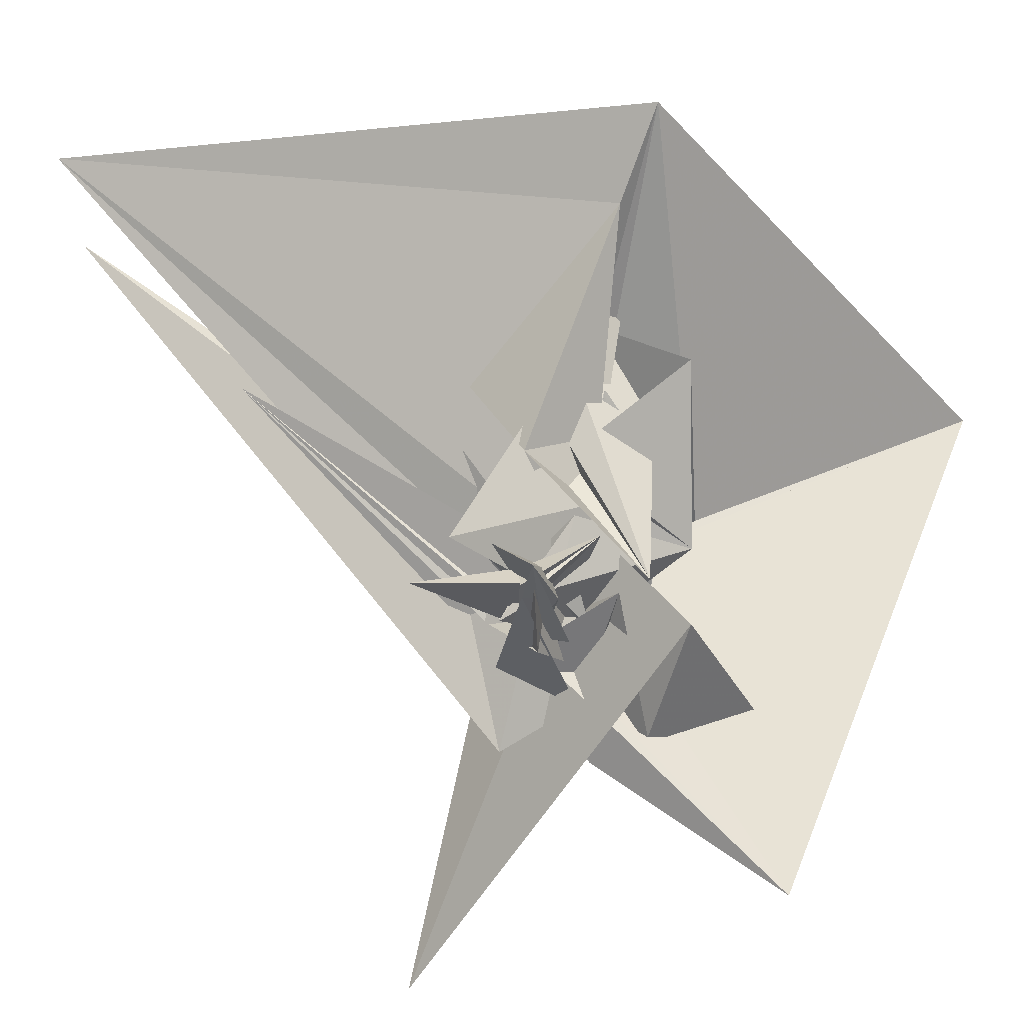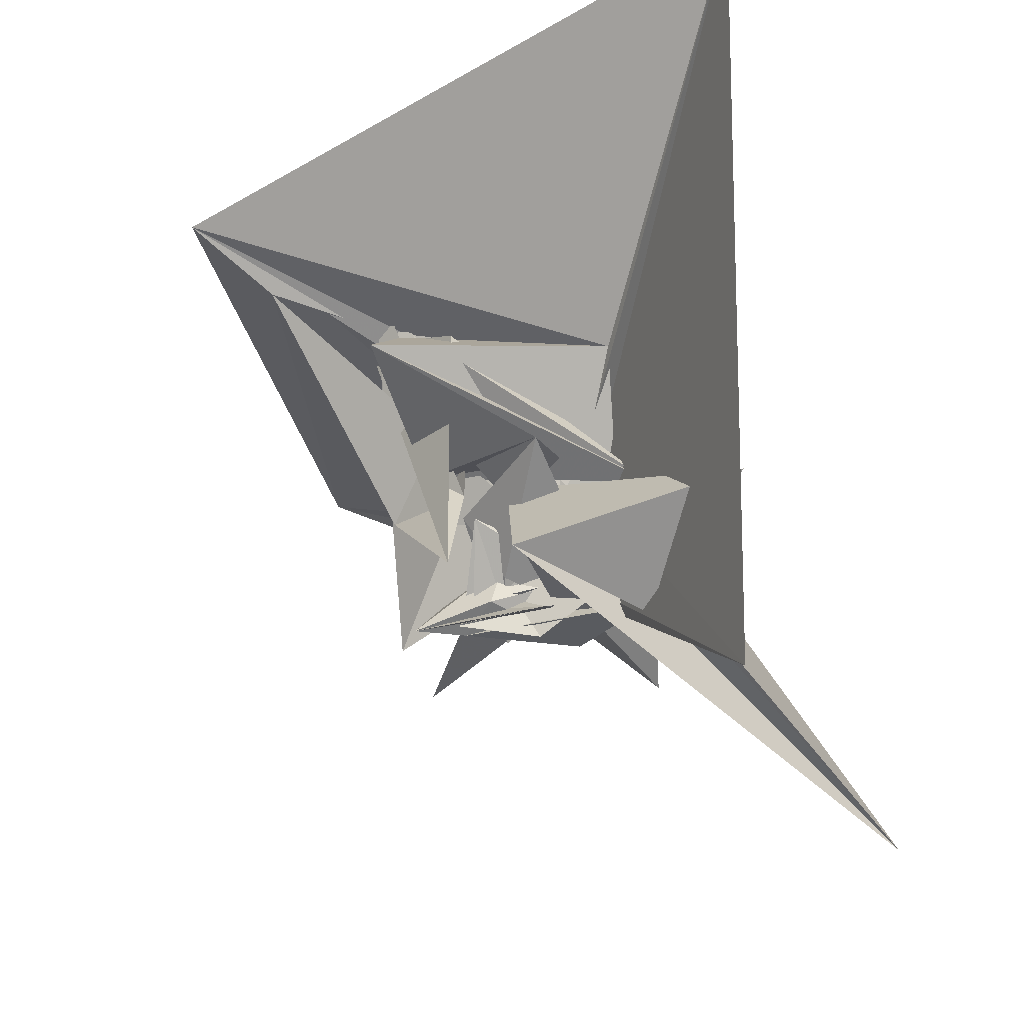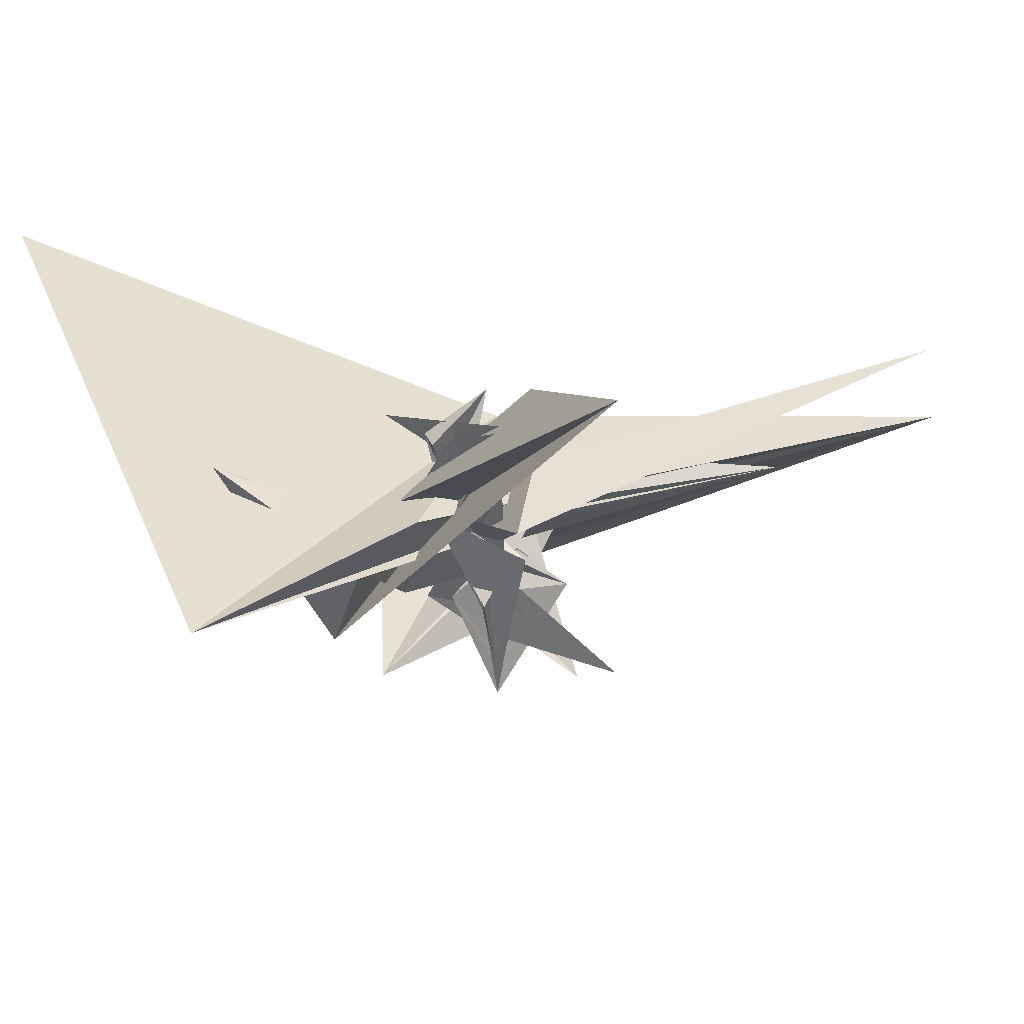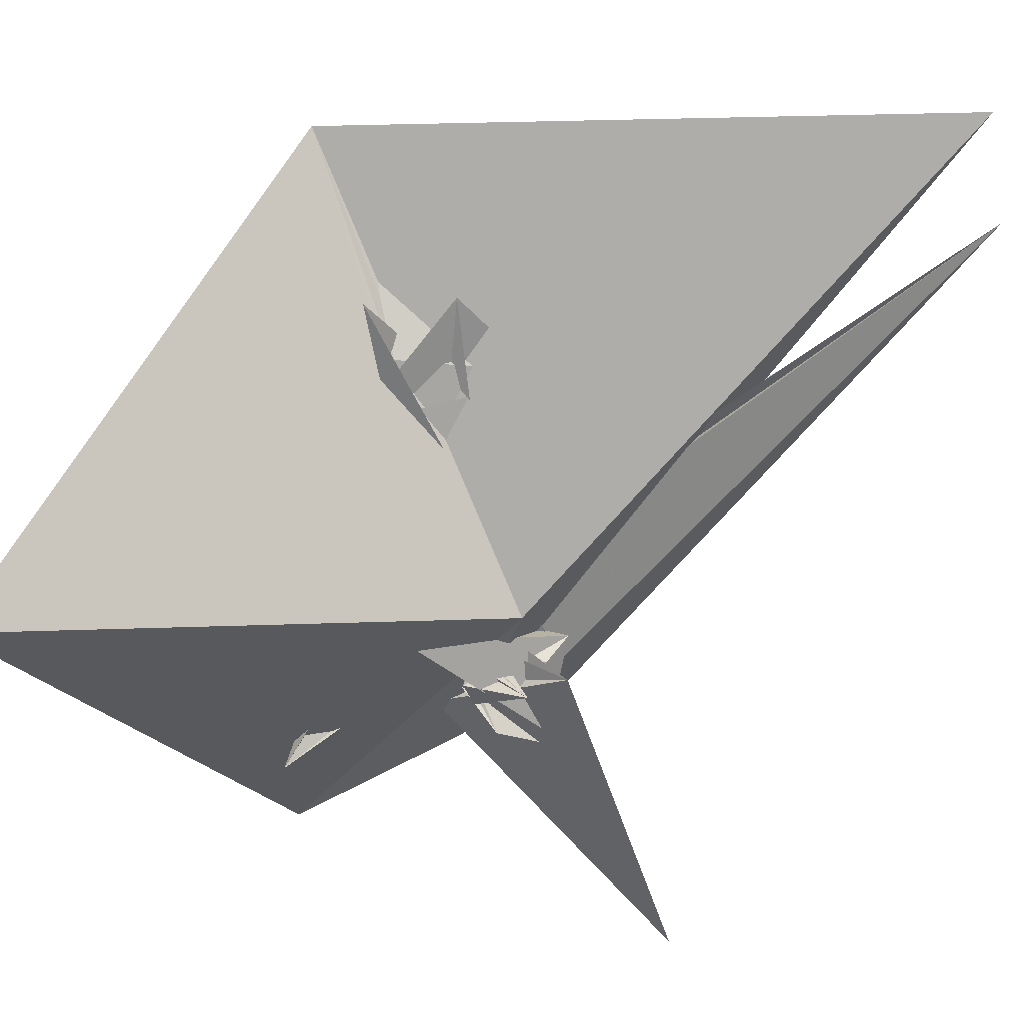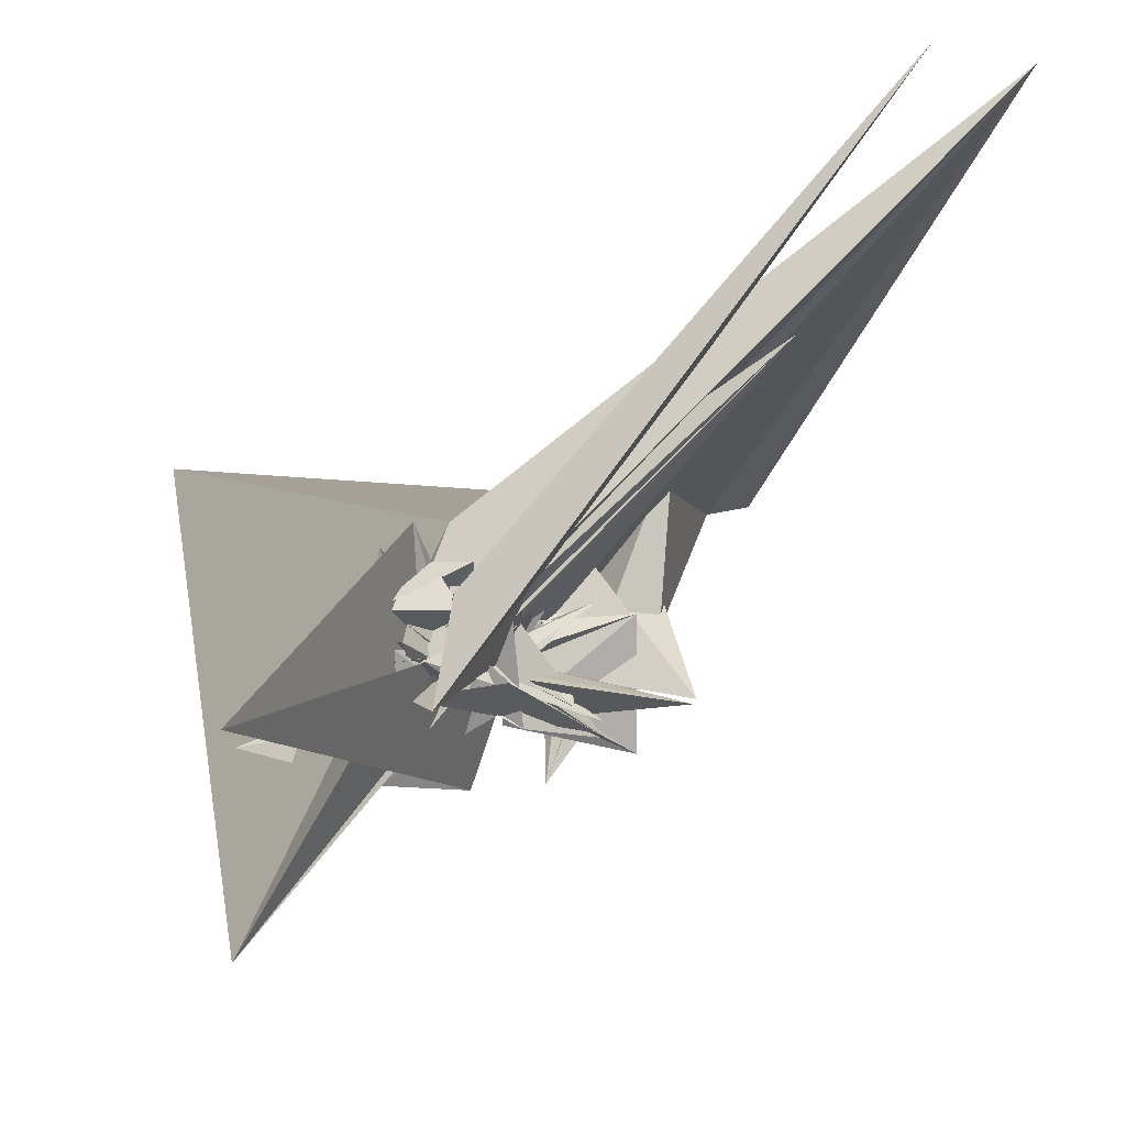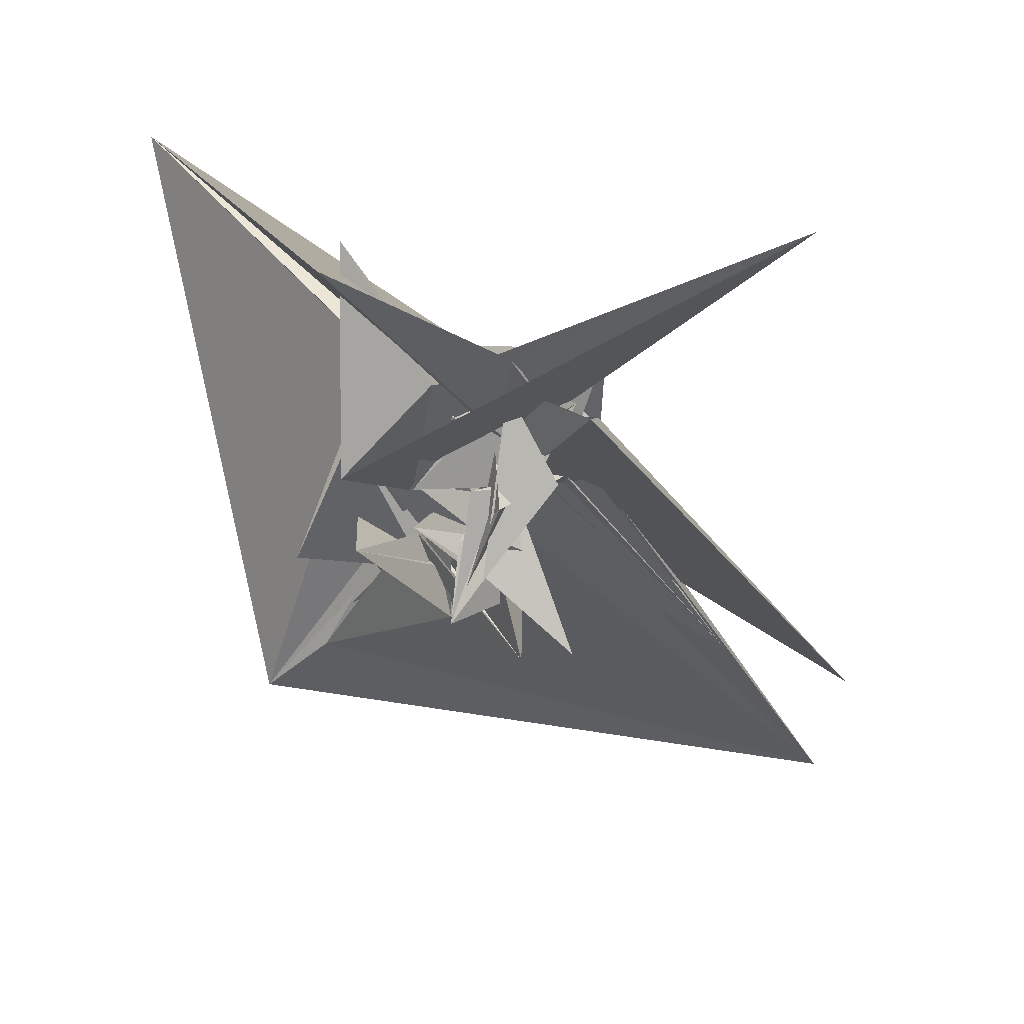
<metadata>
{"format":"obj","ext":"obj","renderer":"f3d","projection":"perspective","resolution":1024,"background":"white","views":[{"elev":-44.0,"azim":121.0,"up":"+Z"},{"elev":-35.9,"azim":-153.3,"up":"+Z"},{"elev":-48.7,"azim":-55.9,"up":"+Z"},{"elev":67.1,"azim":-68.2,"up":"+Z"},{"elev":-28.5,"azim":-3.3,"up":"+Z"},{"elev":-79.1,"azim":-84.3,"up":"+Z"}]}
</metadata>
<code>
v -45.88 -51.95 49.85
v -22.73 120.3 -92.98
v 142.2 -5.388 -69.42
v 46.13 70.54 8.346
v 35.82 115.2 -88.04
v 31.25 125.9 130.4
v 18.75 145.4 89.4
v 81.53 71.07 36.81
v -41.32 116.8 6.348
v 30.05 28.46 -51.1
v -28.44 -8.609 -36.4
v -62.6 2.801 -37.81
v -40.59 -38.36 -11.05
v -2.063 33.28 -12.27
v 35 22.55 -48.36
v 13.18 -0.8258 -95.5
v 2.378 -55.14 -31.96
v 0.7217 -74.03 33.31
v 158.2 -55.13 152.9
v 54.81 -61.23 48.84
v 292.8 -307 316.7
v -54.19 24.01 -23.04
v 28.46 95.72 108.6
v 131.7 34.23 161.2
v 137.9 77.93 197.2
v 39.3 53.37 85.69
v 40.93 15.84 95.34
v -33.07 -12.65 44.21
v 53.23 58.15 -3.959
v 50.09 -15.19 -83.08
v 17.64 8.536 -38.04
v -23.35 4.116 -41.32
v -3.627 -2.679 -8.862
v 28.65 9.975 -62.13
v 75.15 32.11 -85.88
v -3.197 -48.93 -14.65
v -8.113 -14.85 -0.424
v -51.63 14.22 -68.62
v 17.29 -41.82 16.69
v 49.44 -59.81 82.37
v 113.4 -131.3 134
v 30.18 -20.6 83.95
v -20.13 1.209 -22.52
v -31.86 -10.25 -20.87
v -58.08 -38.32 -9.785
v -33.41 -25.12 -21.14
v -72.61 -10.78 4.879
v 25.52 -13.84 -11.62
v 18.47 18.62 -44.59
v 47.18 4.839 -46.16
v 135.4 -46.67 -93.48
v -34.62 -2.641 -49.18
v 96.5 -26.25 -9.705
v -1.381 20.4 -83.08
v -2.946 -23.13 -55.52
v 20.21 1.1 -29.62
v -69.9 7.649 -0.4939
v -11.98 8.535 -23.47
v 116.6 -117.5 115.5
v -17.8 -26.42 -41.34
v 65.03 -49.08 52.32
v -0.524 -11.09 -30.73
v -31.4 -26.23 -40.87
v -36.01 13.11 -36.19
v -109.6 -79.56 -86.35
v -35.34 0.3033 -13.92
v -102.3 31.22 52.12
v -24.23 27.44 -54.26
v 19.64 38.84 -33.46
v 64.95 12.64 -50.2
v 56.94 30.46 -68.02
v 34.51 21.26 -30.62
v 101.6 46.62 -91.94
v 2.868 -20.19 -60.48
v 71.6 -7.122 12.23
v -68.32 15.52 10.95
v -75.31 -30.32 -98.9
v -36.63 21.55 -27.85
v 1.747 21.24 -20.78
v -7.042 7.831 -60.31
v -17.81 -14.46 11.28
v 9.593 14.18 -19.85
v 26.9 41.2 58.73
v -10.22 -19.47 -40.33
v -46.4 -7.34 -37.93
v -99.04 -97.05 -49.53
v -27.84 -87.11 -2.274
v -46.39 -37.85 -7.667
v 73.43 18.08 -78.27
v 35.2 72.3 -18.88
v -5.163 -17.3 -46.98
v 39.83 34.29 -74.48
v 70.3 18.16 -88.92
v -25.32 -26.95 -51.14
v 24.61 113.2 66.51
v -63.74 -44.88 -70.62
v -105.5 -94.82 -62.44
v -115 -56.64 -53.25
v -59.61 29.78 -51.05
v -74.92 -66.19 -44.21
v -100.6 -21.04 -6.847
v -104.5 -31.93 -32.43
v 98.13 142 211.3
v 121 51.19 15.98
v 128.4 -16.6 148.6
v -101.9 35.81 -2.892
v 73.73 182 94.68
v -34.46 -62.02 -73.18
v -17.65 38.35 -18.8
v -57.63 -31.4 -32.11
v -41.71 -66.45 -18.55
v -75.47 -2.469 -48.1
v -40.96 1.036 -57.19
v 202.7 -181.3 142.5
v 24 12.59 -9.299
v -54.98 -78.5 -119.6
v -41.36 -86.03 -27.55
v -2.269 36.89 -13.86
v 175.7 176.1 192.5
v 84.7 112 159.3
v -96.16 95.55 94.01
v -61.4 58.32 47.88
v -34.77 6.107 30.01
v 6.027 -43.93 -31.39
v -35.83 -7.558 -63.16
v -73.71 -34.89 -89.42
v -16.98 -5.79 -23.62
v 376.2 -271.6 327.5
v 219.9 237.7 236.4
v -291.9 291.3 289.9
v -198.9 106.7 -243.8
v -106.3 -21.72 -118.9
v -58.56 -8.989 -25.03
v -119.4 40.43 -76.36
v -34.63 -68.29 -32.89
v -58.27 -78.91 1.304
v -21.03 -14.79 -20.34
v -61.53 -68.93 -75.41
v -29.26 -20.51 -36.6
v 0.5329 -48.63 -81.1
v -78.42 -16.23 -80.96
v 83.68 106.6 91.26
v -38.38 2.184 -48.15
v -68.15 21.04 -42.6
v -77.65 -71.54 -61.91
v -20.77 4.363 -57
v -96.89 -77.43 13.31
v -68.34 15.36 -43.95
v -43.97 -20.75 -49.48
v -71.1 58.08 -38.07
v -101.3 6.436 -75.73
v -32.15 -8.771 -68.49
v -1.529 67.48 -50.82
v -66.42 38.65 -27.68
v -79 27.11 -75.27
v -59.7 27.47 -82.04
v -45.61 75.94 -53.04
v 15.76 53.6 15.35
v -189.4 -250.9 -217.7
v -72.53 -103.2 20.79
v -94.25 40.06 -125.9
v -206.2 101.7 -69.73
f 3 23 4
f 4 23 24
f 4 24 5
f 5 24 25
f 5 25 6
f 6 25 26
f 6 26 7
f 7 26 27
f 7 27 8
f 8 27 28
f 8 28 9
f 9 28 29
f 9 29 10
f 10 29 30
f 10 30 11
f 11 30 31
f 11 31 12
f 12 31 32
f 12 32 13
f 13 32 33
f 13 33 14
f 14 33 34
f 14 34 15
f 15 34 35
f 15 35 16
f 16 35 36
f 16 36 17
f 17 36 37
f 17 37 18
f 18 37 38
f 18 38 19
f 19 38 39
f 19 39 20
f 20 39 40
f 20 40 21
f 21 40 41
f 21 41 22
f 22 41 42
f 22 42 3
f 3 42 23
f 23 43 24
f 24 43 44
f 24 44 25
f 25 44 45
f 25 45 26
f 26 45 46
f 26 46 27
f 27 46 47
f 27 47 28
f 28 47 48
f 28 48 29
f 29 48 49
f 29 49 30
f 30 49 50
f 30 50 31
f 31 50 51
f 31 51 32
f 32 51 52
f 32 52 33
f 33 52 53
f 33 53 34
f 34 53 54
f 34 54 35
f 35 54 55
f 35 55 36
f 36 55 56
f 36 56 37
f 37 56 57
f 37 57 38
f 38 57 58
f 38 58 39
f 39 58 59
f 39 59 40
f 40 59 60
f 40 60 41
f 41 60 61
f 41 61 42
f 42 61 62
f 42 62 23
f 23 62 43
f 43 63 44
f 44 63 64
f 44 64 45
f 45 64 65
f 45 65 46
f 46 65 66
f 46 66 47
f 47 66 67
f 47 67 48
f 48 67 68
f 48 68 49
f 49 68 69
f 49 69 50
f 50 69 70
f 50 70 51
f 51 70 71
f 51 71 52
f 52 71 72
f 52 72 53
f 53 72 73
f 53 73 54
f 54 73 74
f 54 74 55
f 55 74 75
f 55 75 56
f 56 75 76
f 56 76 57
f 57 76 77
f 57 77 58
f 58 77 78
f 58 78 59
f 59 78 79
f 59 79 60
f 60 79 80
f 60 80 61
f 61 80 81
f 61 81 62
f 62 81 82
f 62 82 43
f 43 82 63
f 63 83 64
f 64 83 84
f 64 84 65
f 65 84 85
f 65 85 66
f 66 85 86
f 66 86 67
f 67 86 87
f 67 87 68
f 68 87 88
f 68 88 69
f 69 88 89
f 69 89 70
f 70 89 90
f 70 90 71
f 71 90 91
f 71 91 72
f 72 91 92
f 72 92 73
f 73 92 93
f 73 93 74
f 74 93 94
f 74 94 75
f 75 94 95
f 75 95 76
f 76 95 96
f 76 96 77
f 77 96 97
f 77 97 78
f 78 97 98
f 78 98 79
f 79 98 99
f 79 99 80
f 80 99 100
f 80 100 81
f 81 100 101
f 81 101 82
f 82 101 102
f 82 102 63
f 63 102 83
f 103 104 118
f 104 119 118
f 104 105 119
f 105 120 119
f 105 106 120
f 106 107 120
f 107 121 120
f 107 108 121
f 108 122 121
f 108 109 122
f 109 110 122
f 110 123 122
f 110 111 123
f 111 124 123
f 111 112 124
f 112 113 124
f 113 125 124
f 113 114 125
f 114 126 125
f 114 115 126
f 115 116 126
f 116 127 126
f 116 117 127
f 117 118 127
f 117 103 118
f 118 119 128
f 119 129 128
f 119 120 129
f 120 121 129
f 121 130 129
f 121 122 130
f 122 123 130
f 123 131 130
f 123 124 131
f 124 125 131
f 125 132 131
f 125 126 132
f 126 127 132
f 127 128 132
f 127 118 128
f 133 148 134
f 134 148 149
f 134 149 135
f 135 149 150
f 135 150 136
f 136 150 137
f 137 150 151
f 137 151 138
f 138 151 152
f 138 152 139
f 139 152 140
f 140 152 153
f 140 153 141
f 141 153 154
f 141 154 142
f 142 154 143
f 143 154 155
f 143 155 144
f 144 155 156
f 144 156 145
f 145 156 146
f 146 156 157
f 146 157 147
f 147 157 148
f 147 148 133
f 148 158 149
f 149 158 159
f 149 159 150
f 150 159 151
f 151 159 160
f 151 160 152
f 152 160 153
f 153 160 161
f 153 161 154
f 154 161 155
f 155 161 162
f 155 162 156
f 156 162 157
f 157 162 158
f 157 158 148
f 3 4 103
f 103 4 104
f 4 5 104
f 104 5 105
f 5 6 105
f 105 6 106
f 6 7 106
f 7 8 106
f 106 8 107
f 8 9 107
f 107 9 108
f 9 10 108
f 108 10 109
f 10 11 109
f 11 12 109
f 109 12 110
f 12 13 110
f 110 13 111
f 13 14 111
f 111 14 112
f 14 15 112
f 15 16 112
f 112 16 113
f 16 17 113
f 113 17 114
f 17 18 114
f 114 18 115
f 18 19 115
f 19 20 115
f 115 20 116
f 20 21 116
f 116 21 117
f 21 22 117
f 117 22 103
f 22 3 103
f 83 133 84
f 84 133 134
f 84 134 85
f 85 134 135
f 85 135 86
f 86 135 136
f 86 136 87
f 87 136 88
f 88 136 137
f 88 137 89
f 89 137 138
f 89 138 90
f 90 138 139
f 90 139 91
f 91 139 92
f 92 139 140
f 92 140 93
f 93 140 141
f 93 141 94
f 94 141 142
f 94 142 95
f 95 142 96
f 96 142 143
f 96 143 97
f 97 143 144
f 97 144 98
f 98 144 145
f 98 145 99
f 99 145 100
f 100 145 146
f 100 146 101
f 101 146 147
f 101 147 102
f 102 147 133
f 102 133 83
f 128 129 1
f 129 130 1
f 130 131 1
f 131 132 1
f 132 128 1
f 159 158 2
f 160 159 2
f 161 160 2
f 162 161 2
f 158 162 2

</code>
